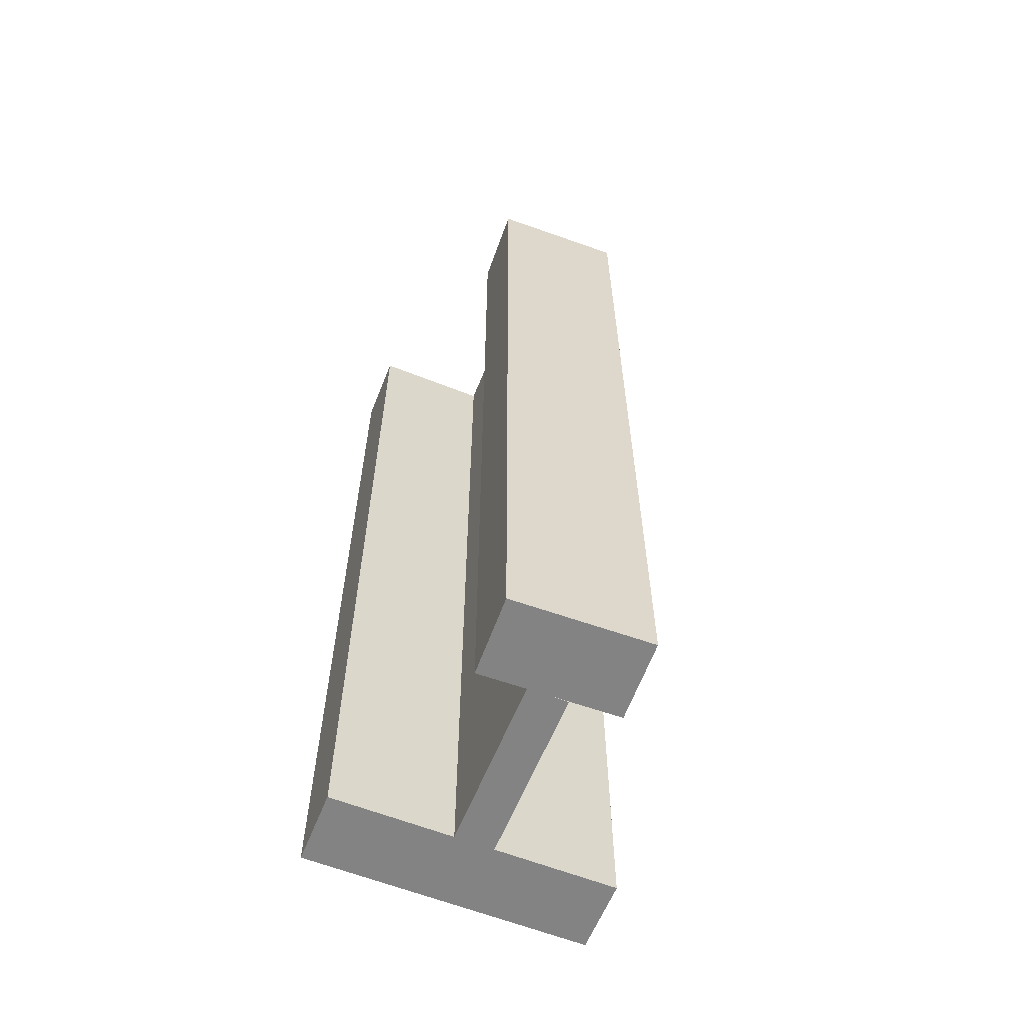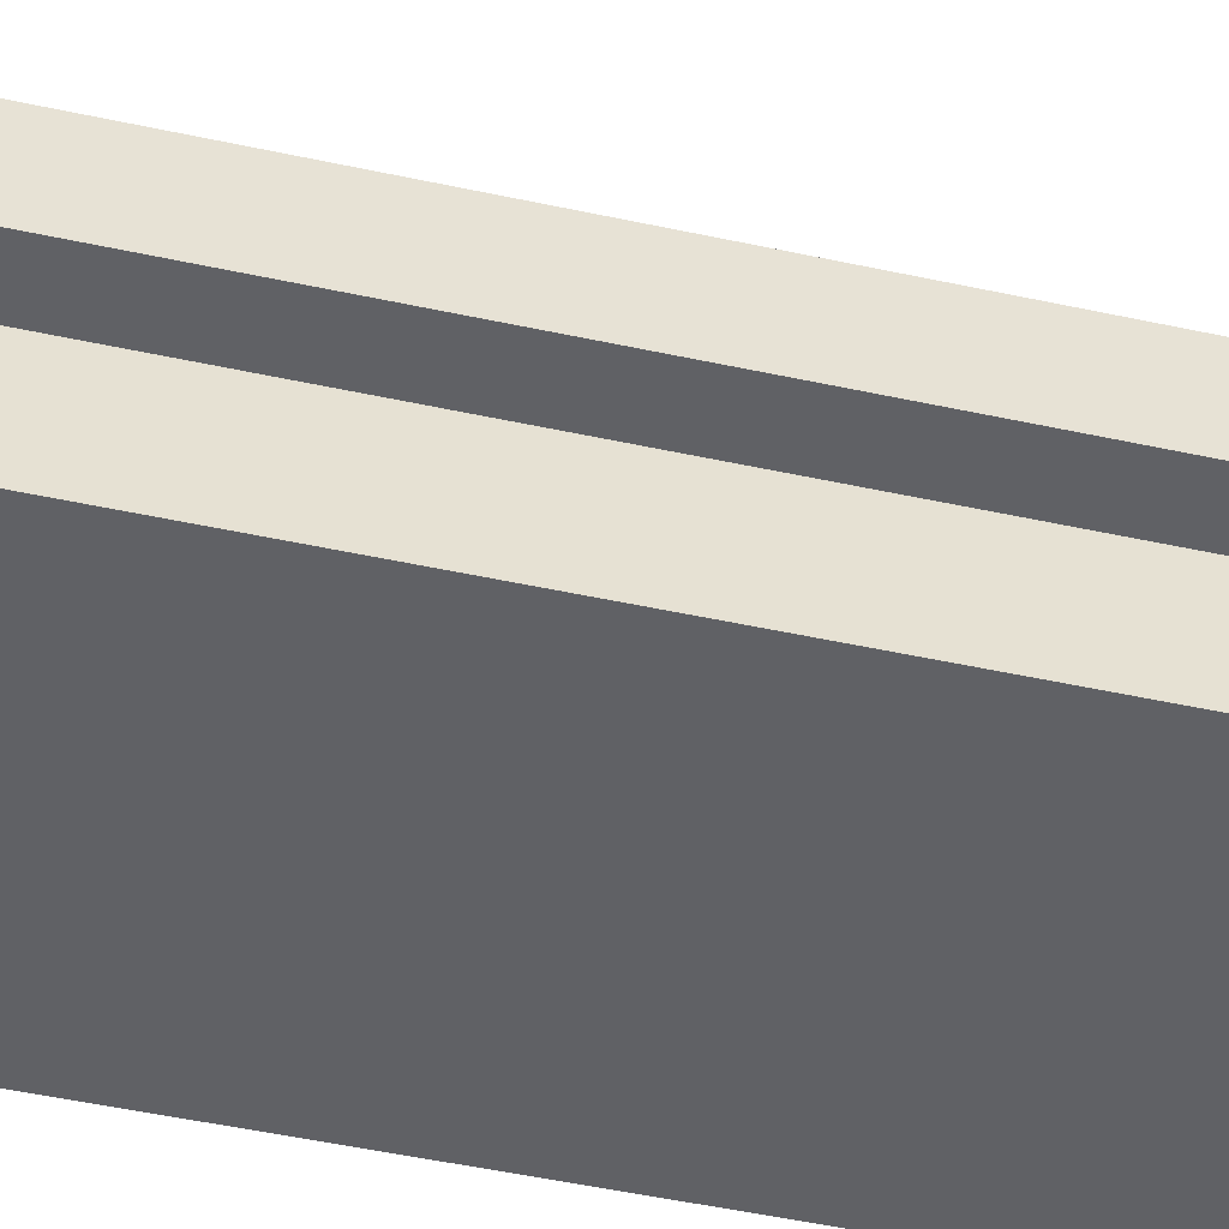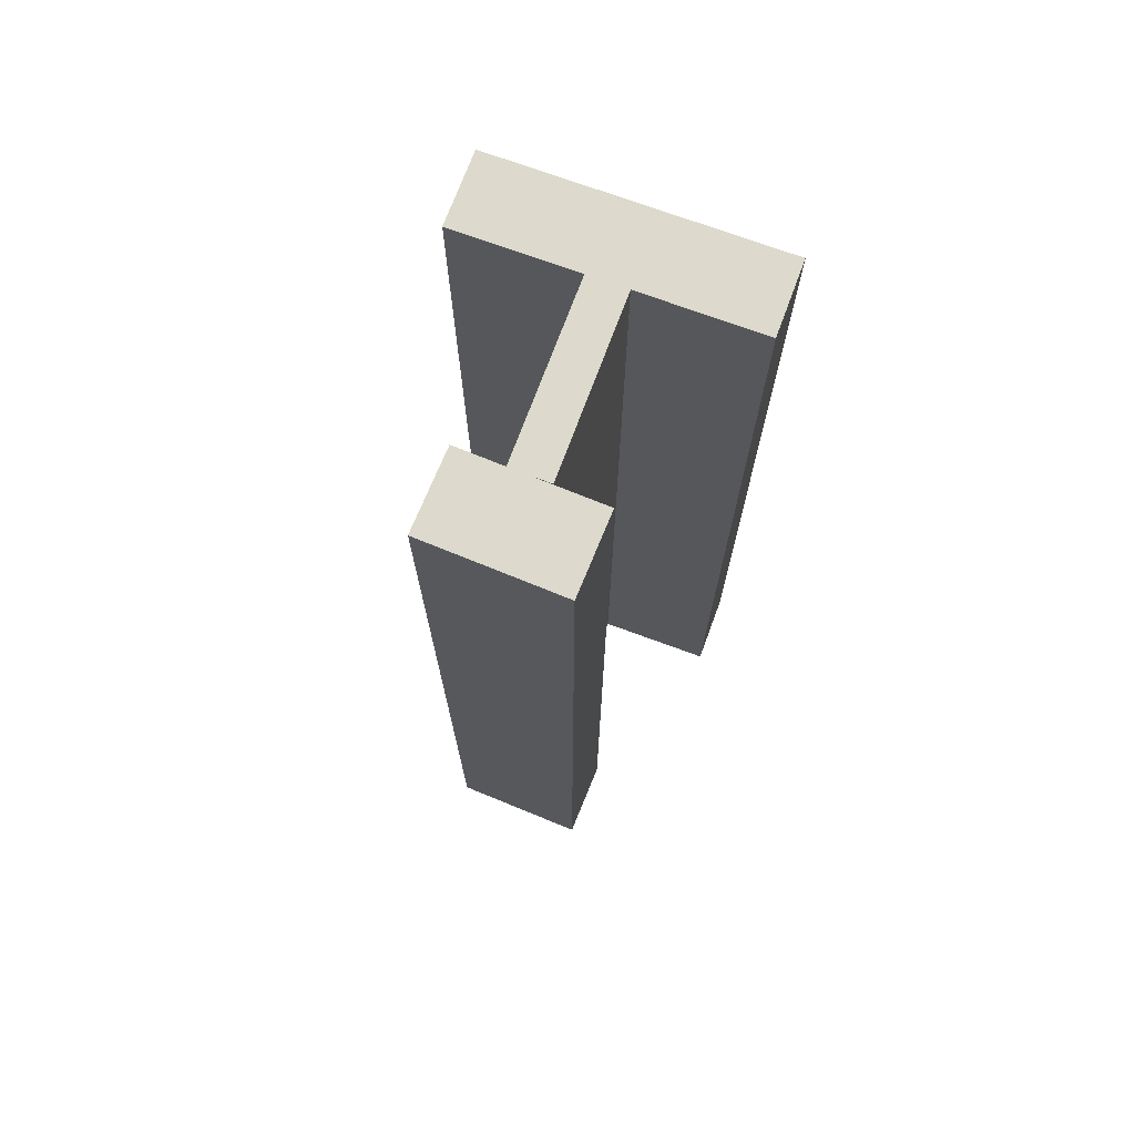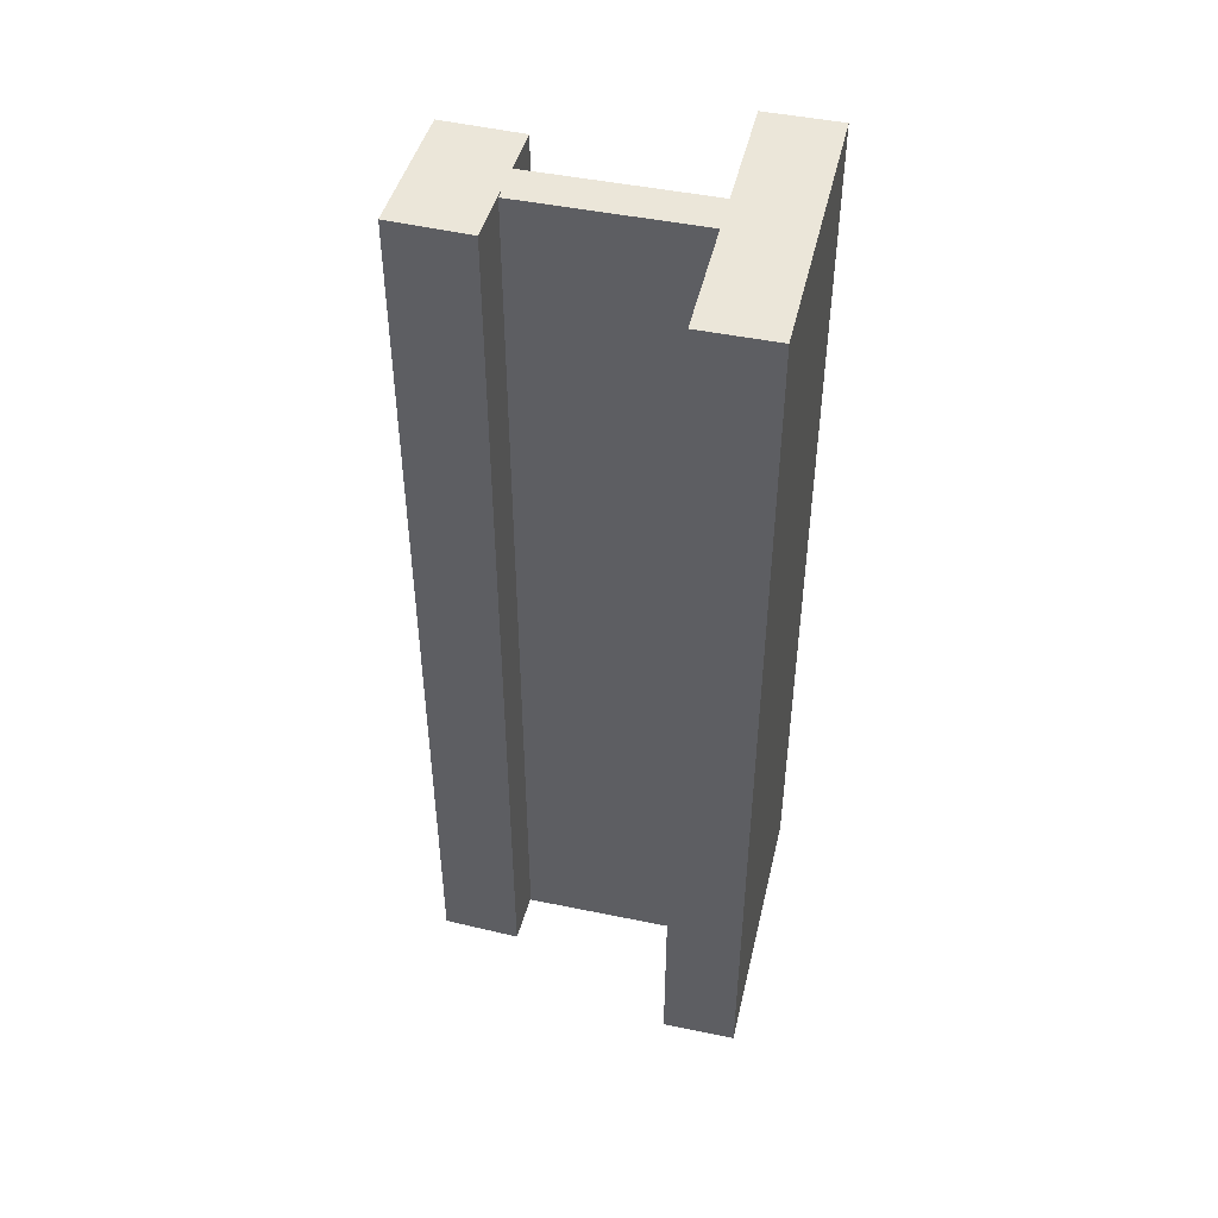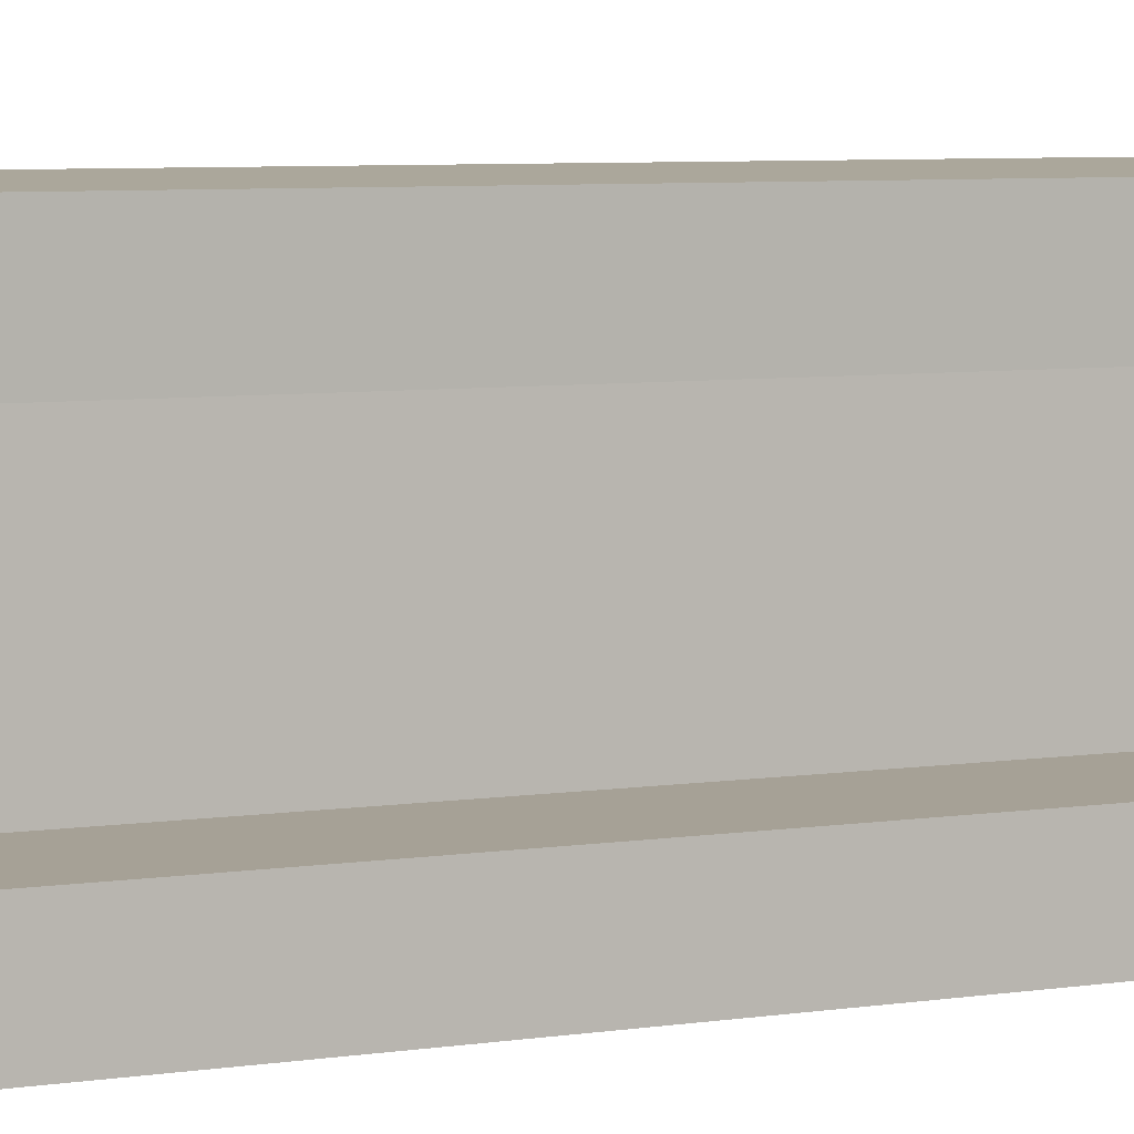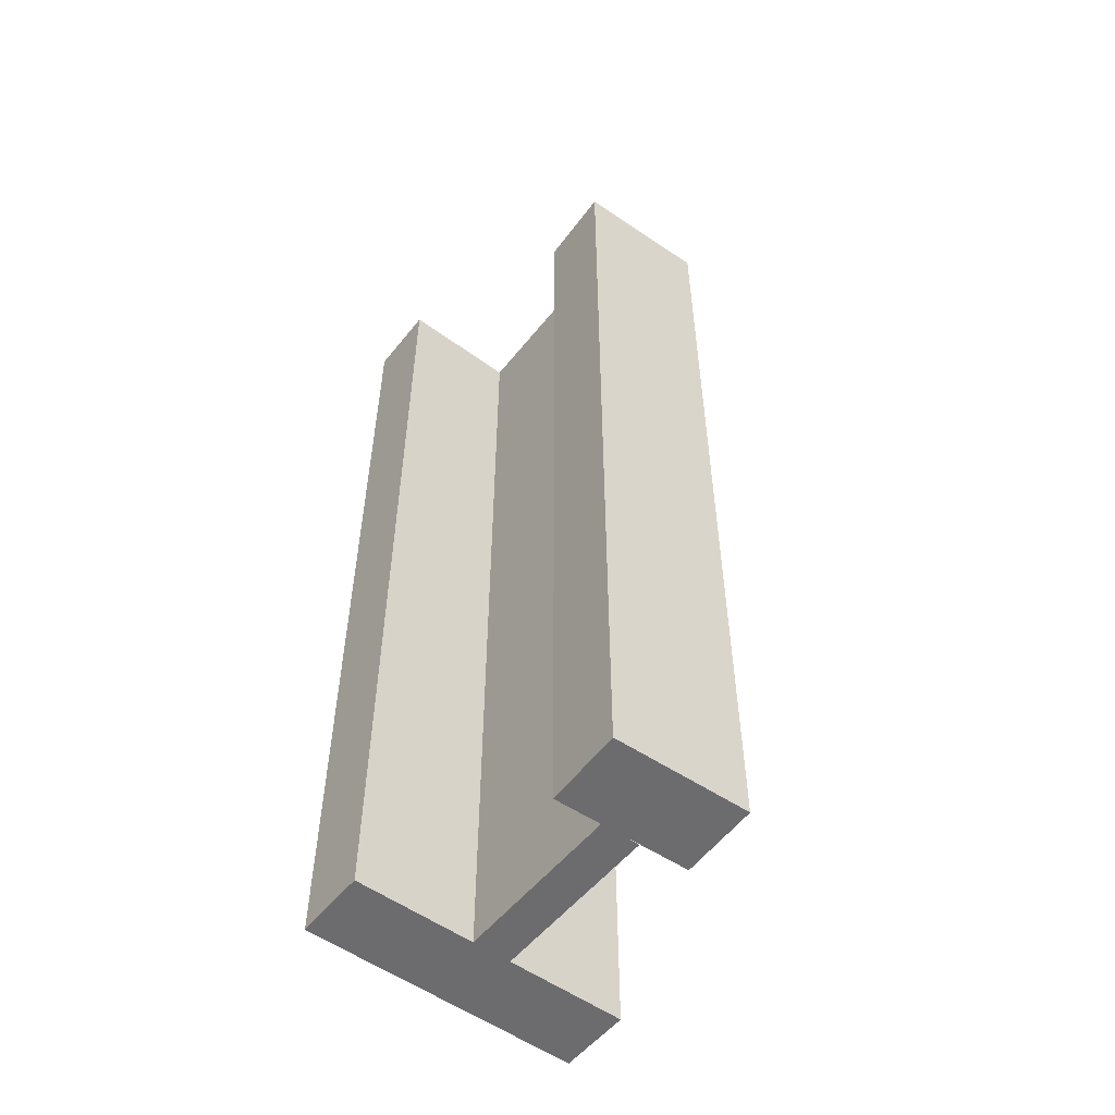
<metadata>
{"format":"obj","ext":"obj","renderer":"f3d","projection":"perspective","resolution":1024,"background":"white","views":[{"elev":-61.2,"azim":158.1,"up":"+Z"},{"elev":-50.1,"azim":76.6,"up":"+Y"},{"elev":72.0,"azim":-159.7,"up":"+Z"},{"elev":47.2,"azim":-76.9,"up":"+Z"},{"elev":6.2,"azim":65.0,"up":"+Y"},{"elev":-53.8,"azim":142.3,"up":"+Z"}]}
</metadata>
<code>
o tie1
v 0.075 0.1047 0
v -0.075 0.1047 0
v -0.075 0.1443 0
v 0.075 0.1443 0
v 0.075 0.1047 0.5
v 0.075 0.1443 0.5
v -0.075 0.1047 0.5
v -0.075 0.1443 0.5
f 1 2 3 4
f 5 1 4 6
f 7 5 6 8
f 2 7 8 3
f 8 6 4 3
f 2 1 5 7
o tie2
v 0.0104 0.1437 0
v -0.0104 0.1437 0
v -0.0104 0.2375 0
v 0.0104 0.2375 0
v 0.0104 0.1437 0.5
v 0.0104 0.2375 0.5
v -0.0104 0.1437 0.5
v -0.0104 0.2375 0.5
f 9 10 11 12
f 13 9 12 14
f 15 13 14 16
f 10 15 16 11
f 16 14 12 11
f 10 9 13 15
o tie3
v -0.03722 0.2388 0
v 0.03573 0.2362 0
v 0.03722 0.2788 0
v -0.03573 0.2814 0
v -0.03722 0.2388 0.5
v -0.03573 0.2814 0.5
v 0.03573 0.2362 0.5
v 0.03722 0.2788 0.5
f 19 18 17 20
f 20 17 21 22
f 22 21 23 24
f 24 23 18 19
f 20 22 24 19
f 21 17 18 23

</code>
